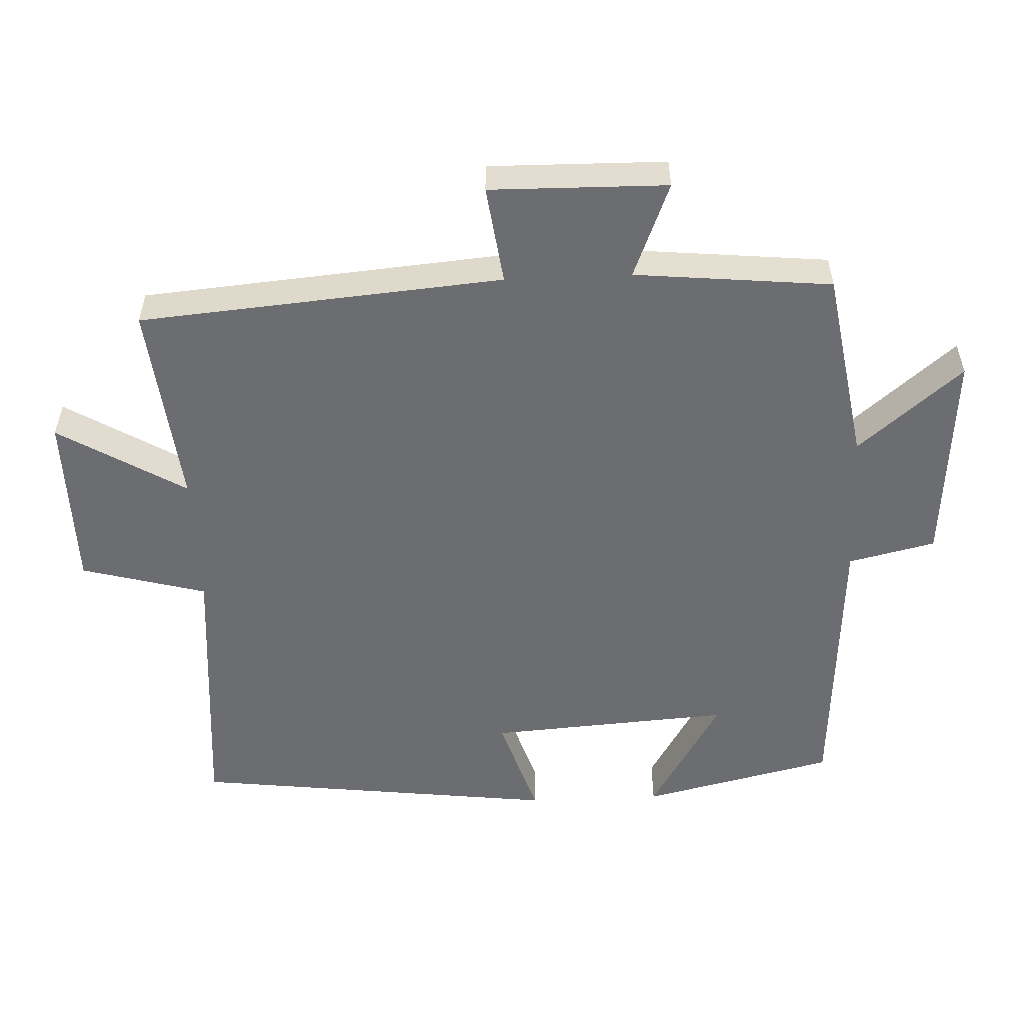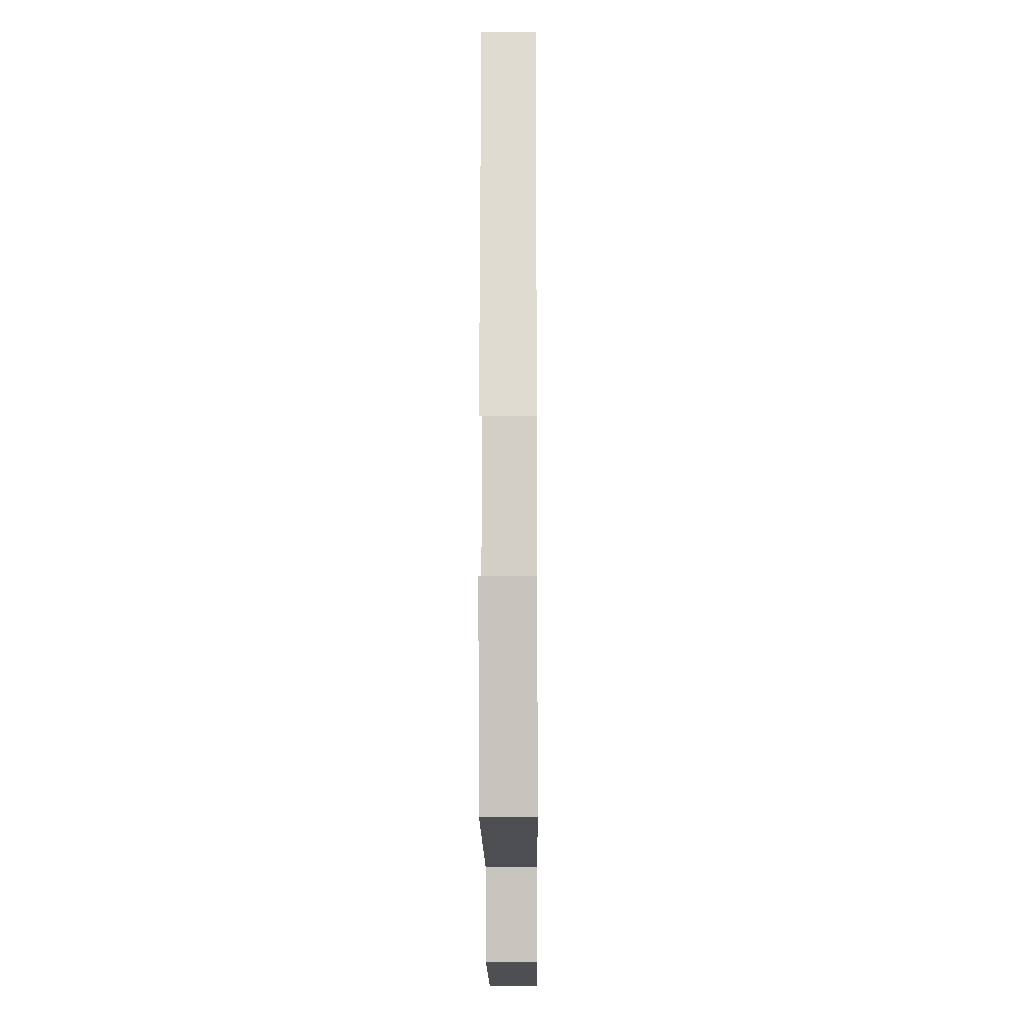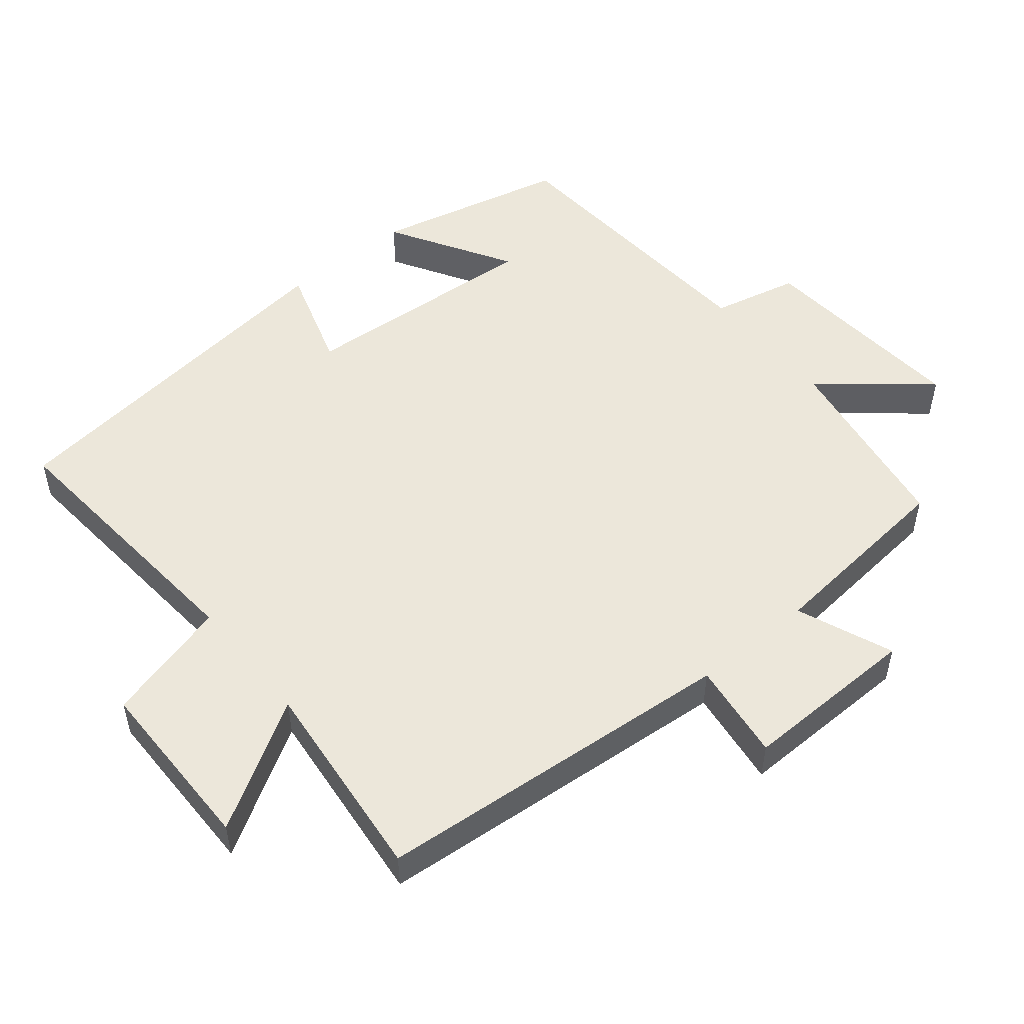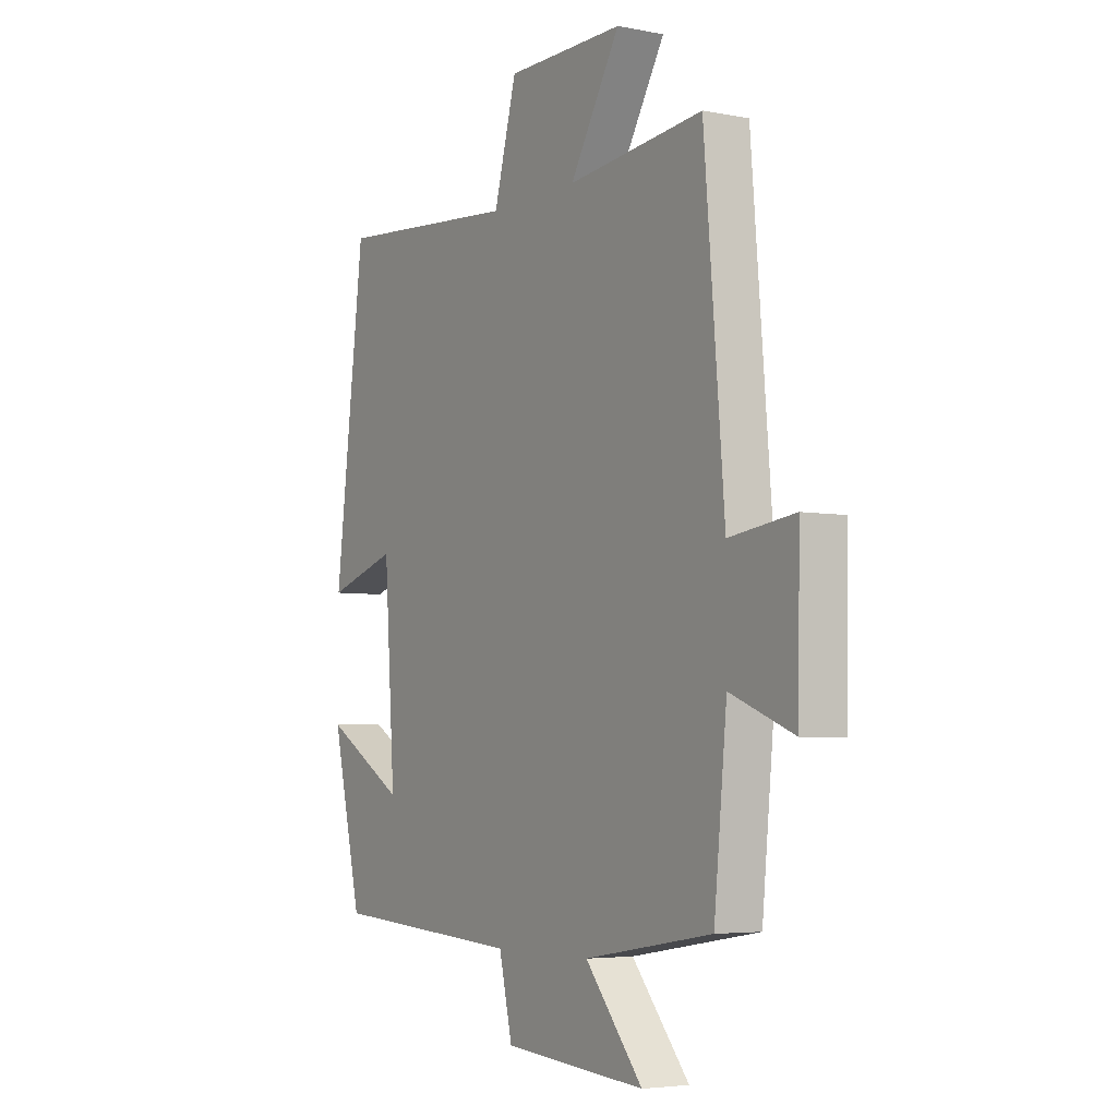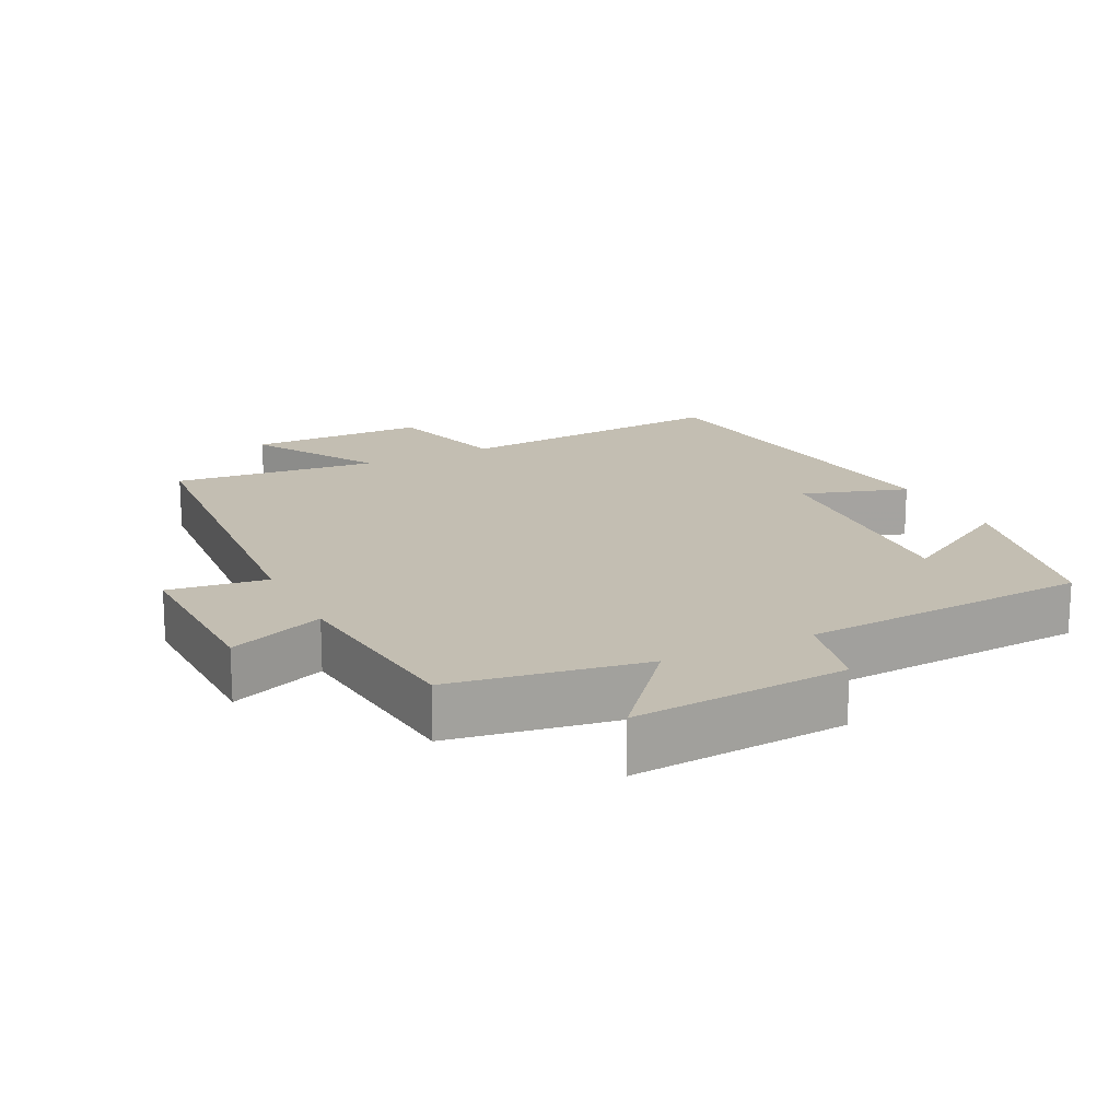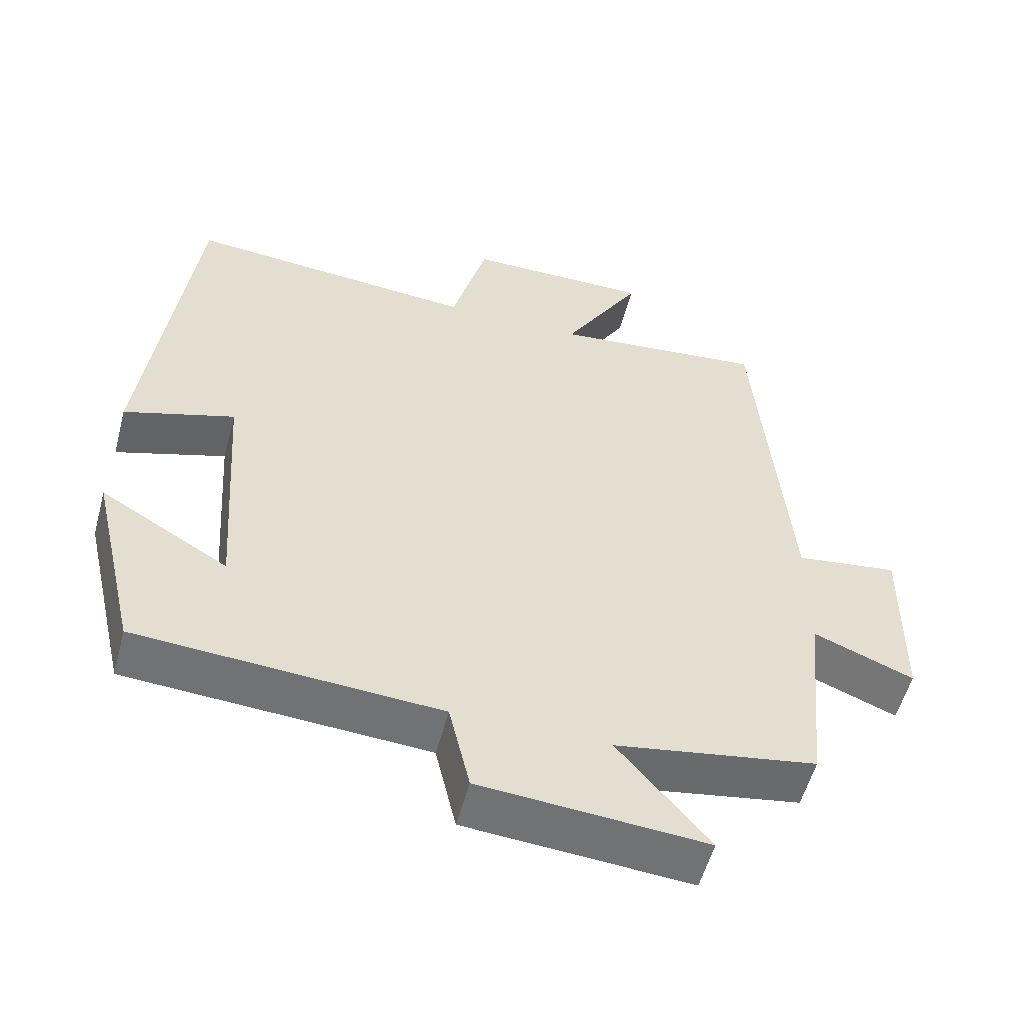
<metadata>
{"format":"obj","ext":"obj","renderer":"f3d","projection":"perspective","resolution":1024,"background":"white","views":[{"elev":-54.0,"azim":92.5,"up":"+Y"},{"elev":-13.1,"azim":-89.5,"up":"+Z"},{"elev":51.3,"azim":50.6,"up":"+Y"},{"elev":-4.7,"azim":58.1,"up":"+Z"},{"elev":17.3,"azim":153.5,"up":"+Y"},{"elev":-54.9,"azim":-14.9,"up":"+Z"}]}
</metadata>
<code>
v 0.472 0.07 -0.454
v 0.194 0.07 -0.5
v 0.319 0.07 -0.649
v 0.009 0.07 -0.625
v -0.02 0.07 -0.5
v -0.435 0.07 -0.473
v -0.5 0.07 -0.195
v -0.324 0.07 -0.299
v -0.348 0.07 0.051
v -0.5 0.07 0.003
v -0.435 0.07 0.533
v -0.035 0.07 0.5
v 0.014 0.07 0.68
v 0.27 0.07 0.682
v 0.161 0.07 0.5
v 0.456 0.07 0.531
v 0.5 0.07 0.009
v 0.642 0.07 0.028
v 0.638 0.07 -0.226
v 0.5 0.07 -0.171
v 0.472 0 -0.454
v 0.194 0 -0.5
v 0.319 0 -0.649
v 0.009 0 -0.625
v -0.02 0 -0.5
v -0.435 0 -0.473
v -0.5 0 -0.195
v -0.324 0 -0.299
v -0.348 0 0.051
v -0.5 0 0.003
v -0.435 0 0.533
v -0.035 0 0.5
v 0.014 0 0.68
v 0.27 0 0.682
v 0.161 0 0.5
v 0.456 0 0.531
v 0.5 0 0.009
v 0.642 0 0.028
v 0.638 0 -0.226
v 0.5 0 -0.171
f 17 18 19 20
f 15 16 17 20
f 15 20 1 2
f 12 13 14 15
f 12 15 2
f 9 10 11 12
f 8 9 12 2
f 5 6 7 8
f 5 8 2 3
f 3 4 5
f 40 39 38 37
f 40 37 36 35
f 22 21 40 35
f 35 34 33 32
f 22 35 32
f 32 31 30 29
f 22 32 29 28
f 28 27 26 25
f 23 22 28 25
f 25 24 23
f 1 21 22 2
f 2 22 23 3
f 3 23 24 4
f 4 24 25 5
f 5 25 26 6
f 6 26 27 7
f 7 27 28 8
f 8 28 29 9
f 9 29 30 10
f 10 30 31 11
f 11 31 32 12
f 12 32 33 13
f 13 33 34 14
f 14 34 35 15
f 15 35 36 16
f 16 36 37 17
f 17 37 38 18
f 18 38 39 19
f 19 39 40 20
f 20 40 21 1

</code>
